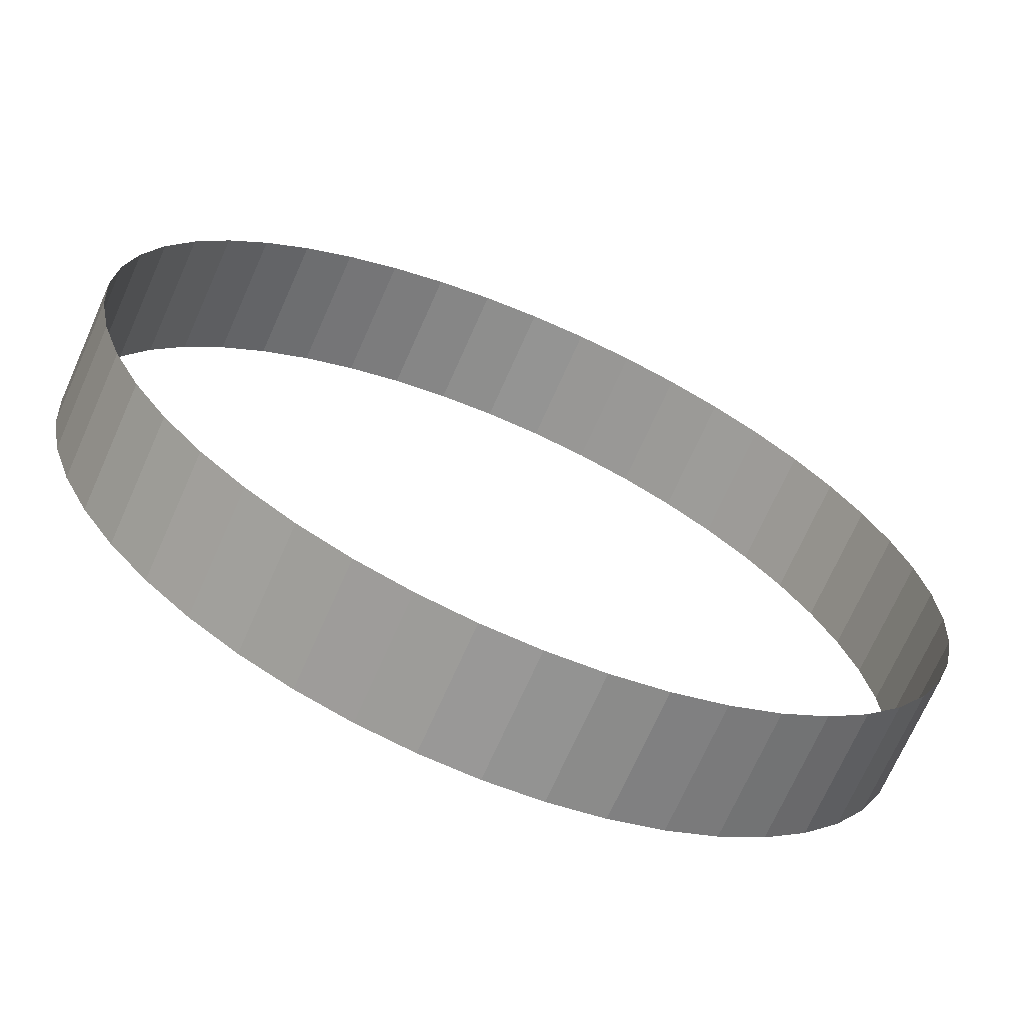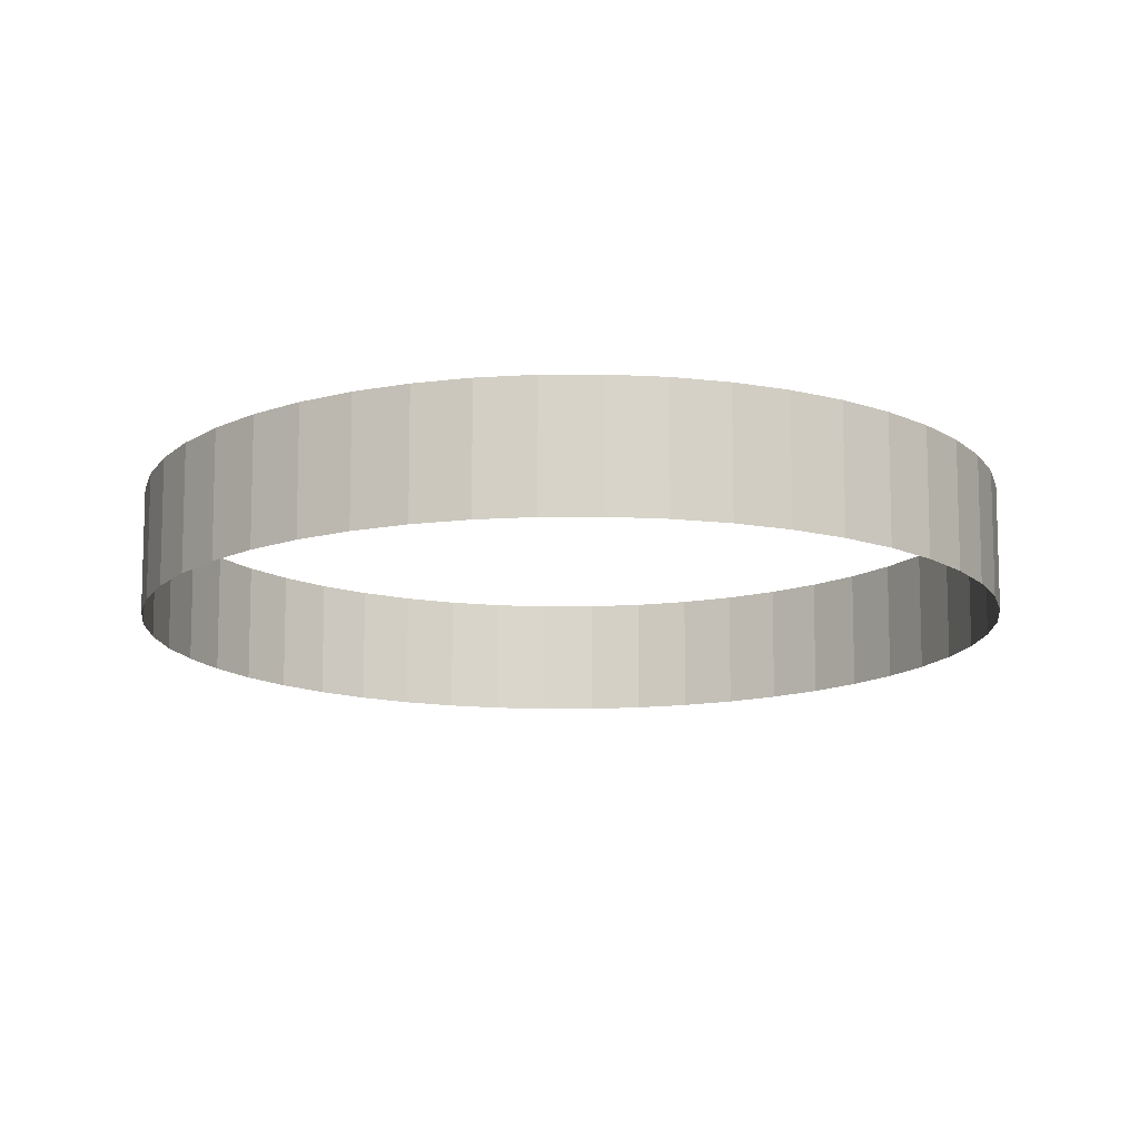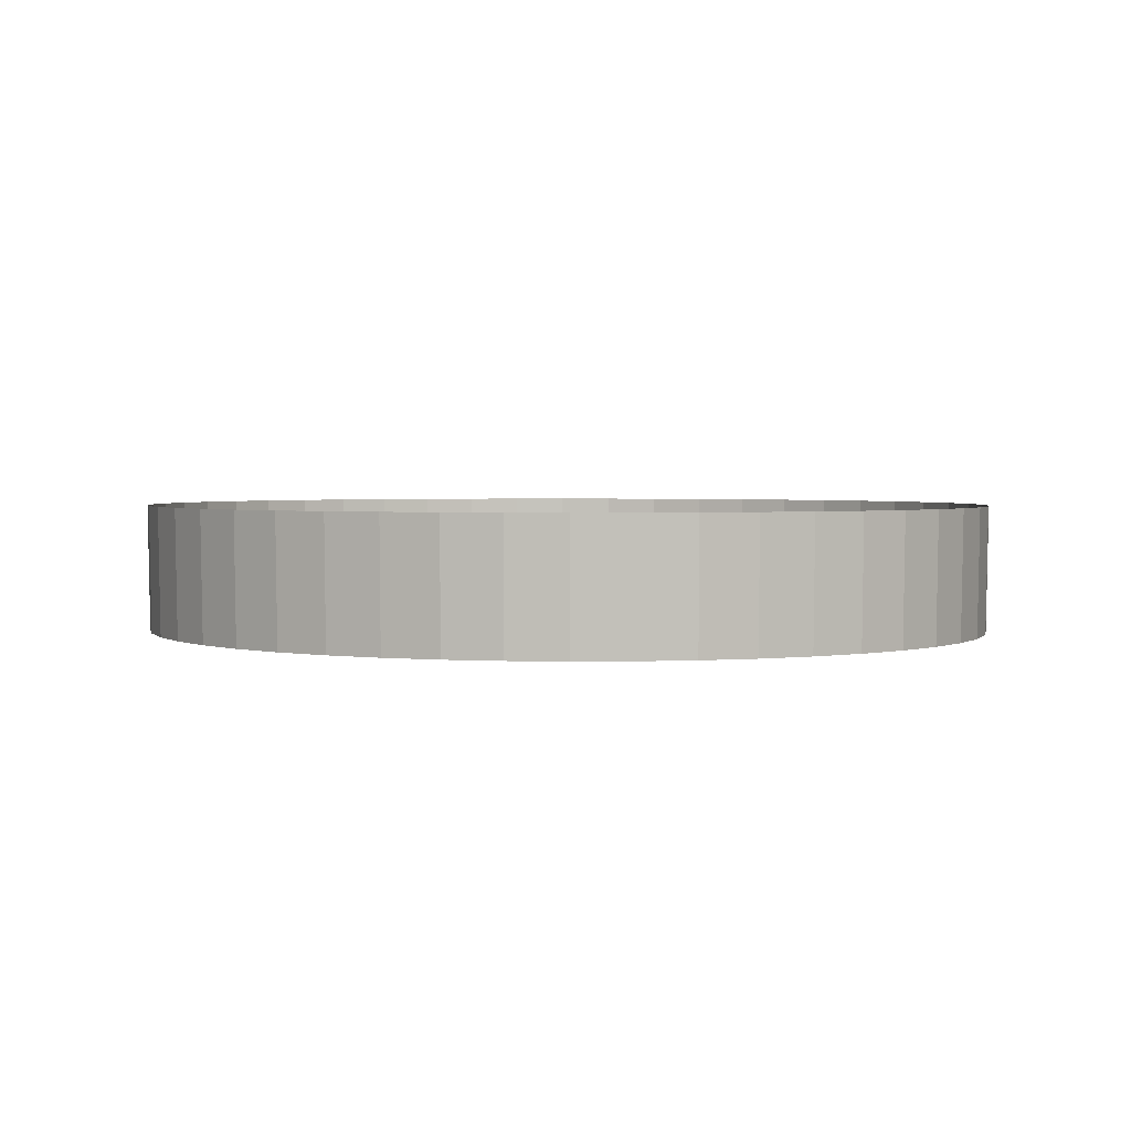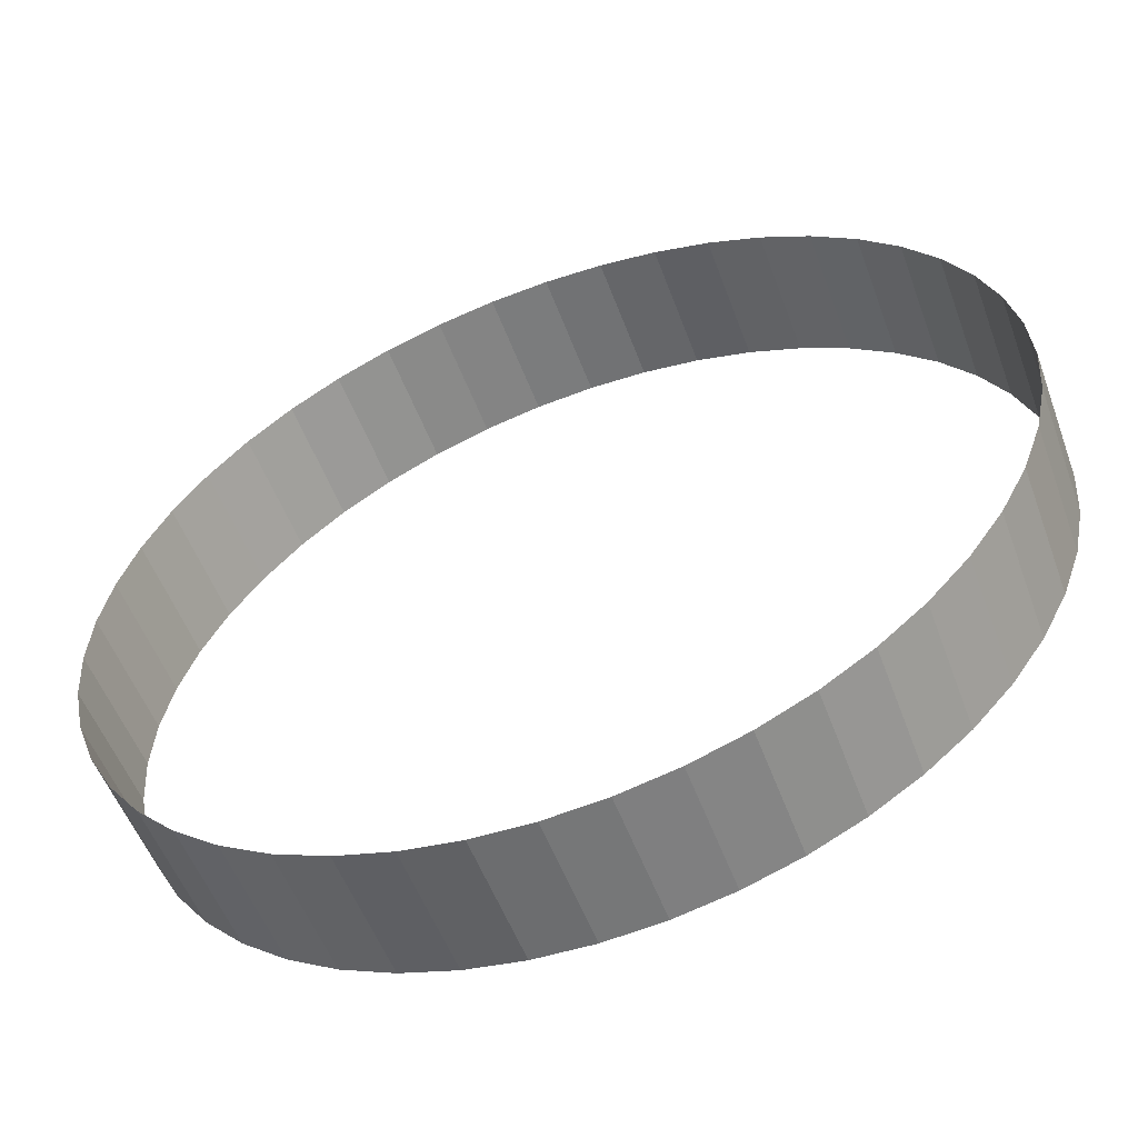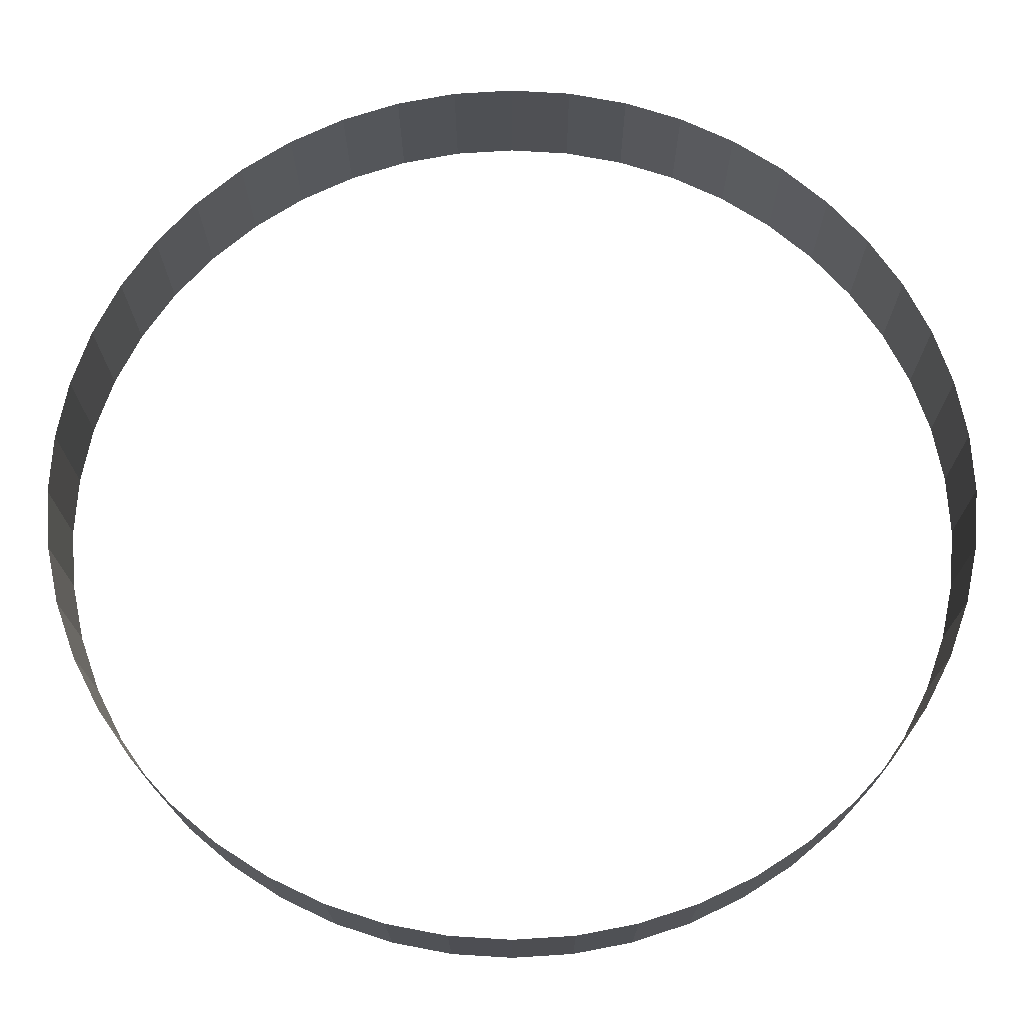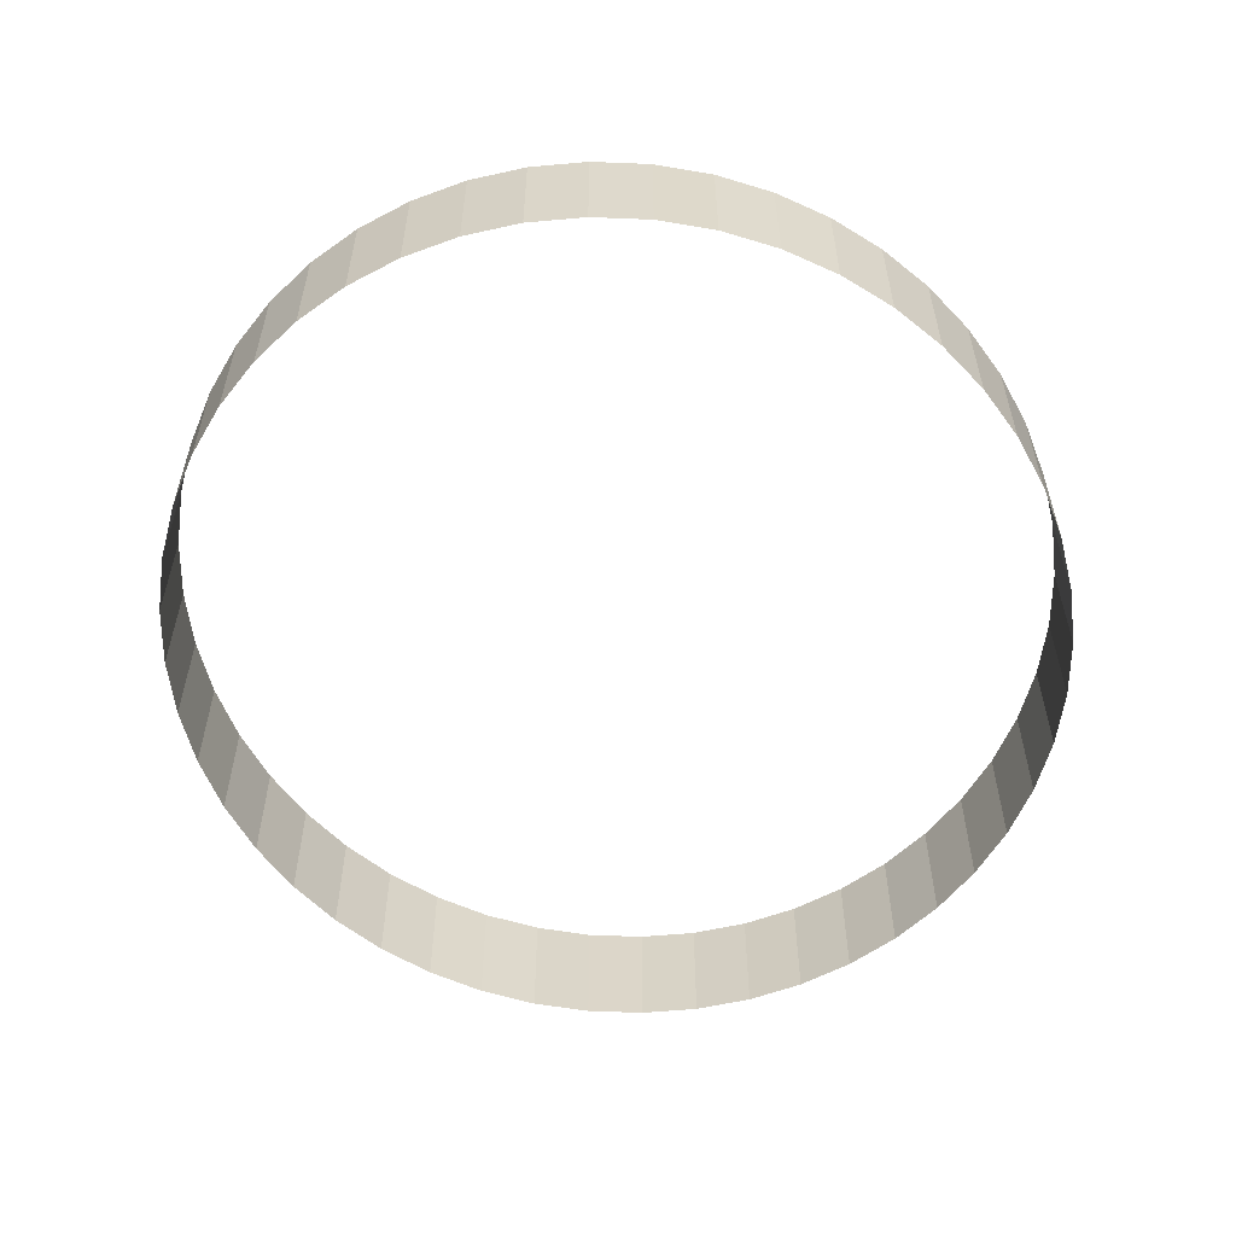
<metadata>
{"format":"obj","ext":"obj","renderer":"f3d","projection":"perspective","resolution":1024,"background":"white","views":[{"elev":-66.9,"azim":156.6,"up":"+Y"},{"elev":-14.7,"azim":11.5,"up":"+Z"},{"elev":2.5,"azim":38.1,"up":"+Z"},{"elev":-56.3,"azim":20.7,"up":"+Y"},{"elev":-18.3,"azim":0.2,"up":"+Y"},{"elev":-59.3,"azim":122.4,"up":"+Z"}]}
</metadata>
<code>
o NEON_Torus.001
v -4.01 1.317 0.3246
v -4.021 1.474 0.3246
v -4.052 1.628 0.3246
v -4.105 1.777 0.3246
v -4.177 1.918 0.3246
v -4.268 2.049 0.3246
v -4.376 2.167 0.3246
v -4.498 2.271 0.3246
v -4.634 2.358 0.3246
v -4.781 2.428 0.3246
v -4.935 2.478 0.3246
v -5.096 2.509 0.3246
v -5.259 2.519 0.3246
v -5.422 2.509 0.3246
v -5.582 2.478 0.3246
v -5.737 2.428 0.3246
v -5.883 2.358 0.3246
v -6.019 2.271 0.3246
v -6.142 2.167 0.3246
v -6.249 2.049 0.3246
v -6.34 1.918 0.3246
v -6.412 1.777 0.3246
v -6.465 1.628 0.3246
v -6.497 1.474 0.3246
v -6.507 1.317 0.3246
v -6.497 1.16 0.3246
v -6.465 1.006 0.3246
v -6.412 0.8574 0.3246
v -6.34 0.7164 0.3246
v -6.249 0.5857 0.3246
v -6.142 0.4675 0.3246
v -6.019 0.3638 0.3246
v -5.883 0.2765 0.3246
v -5.737 0.2069 0.3246
v -5.582 0.1564 0.3246
v -5.422 0.1257 0.3246
v -5.259 0.1154 0.3246
v -5.096 0.1257 0.3246
v -4.935 0.1564 0.3246
v -4.781 0.2069 0.3246
v -4.634 0.2765 0.3246
v -4.498 0.3638 0.3246
v -4.376 0.4675 0.3246
v -4.268 0.5857 0.3246
v -4.177 0.7164 0.3246
v -4.105 0.8574 0.3246
v -4.052 1.006 0.3246
v -4.021 1.16 0.3246
v -6.513 1.317 0.69
v -4.004 1.317 0.69
v -4.495 0.3595 0.69
v -6.254 0.5823 0.69
v -4.372 2.171 0.69
v -5.095 0.1203 0.69
v -5.259 2.525 0.69
v -4.263 2.052 0.69
v -5.259 0.11 0.69
v -4.263 0.5823 0.69
v -6.022 2.275 0.69
v -6.502 1.16 0.69
v -4.015 1.475 0.69
v -4.934 2.484 0.69
v -4.495 2.275 0.69
v -5.583 0.1511 0.69
v -4.172 0.7137 0.69
v -4.631 0.2717 0.69
v -5.095 2.514 0.69
v -4.779 0.2019 0.69
v -6.418 1.779 0.69
v -5.422 0.1203 0.69
v -6.146 0.4636 0.69
v -5.886 2.363 0.69
v -6.47 1.005 0.69
v -4.047 1.63 0.69
v -6.418 0.8553 0.69
v -4.1 1.779 0.69
v -4.1 0.8553 0.69
v -5.739 0.2019 0.69
v -6.345 1.921 0.69
v -4.047 1.005 0.69
v -6.022 0.3595 0.69
v -5.739 2.433 0.69
v -6.47 1.63 0.69
v -4.934 0.1511 0.69
v -6.345 0.7137 0.69
v -4.631 2.363 0.69
v -4.172 1.921 0.69
v -5.422 2.514 0.69
v -4.372 0.4636 0.69
v -5.886 0.2717 0.69
v -6.254 2.052 0.69
v -5.583 2.484 0.69
v -6.502 1.475 0.69
v -6.146 2.171 0.69
v -4.015 1.16 0.69
v -4.779 2.433 0.69
f 48 1 50 95
f 47 48 95 80
f 46 47 80 77
f 45 46 77 65
f 44 45 65 58
f 43 44 58 89
f 42 43 89 51
f 41 42 51 66
f 40 41 66 68
f 39 40 68 84
f 38 39 84 54
f 37 38 54 57
f 36 37 57 70
f 35 36 70 64
f 34 35 64 78
f 33 34 78 90
f 32 33 90 81
f 31 32 81 71
f 30 31 71 52
f 29 30 52 85
f 28 29 85 75
f 27 28 75 73
f 26 27 73 60
f 25 26 60 49
f 24 25 49 93
f 23 24 93 83
f 22 23 83 69
f 21 22 69 79
f 20 21 79 91
f 19 20 91 94
f 18 19 94 59
f 17 18 59 72
f 16 17 72 82
f 15 16 82 92
f 14 15 92 88
f 13 14 88 55
f 12 13 55 67
f 11 12 67 62
f 10 11 62 96
f 9 10 96 86
f 8 9 86 63
f 7 8 63 53
f 6 7 53 56
f 5 6 56 87
f 4 5 87 76
f 3 4 76 74
f 2 3 74 61
f 1 2 61 50

</code>
